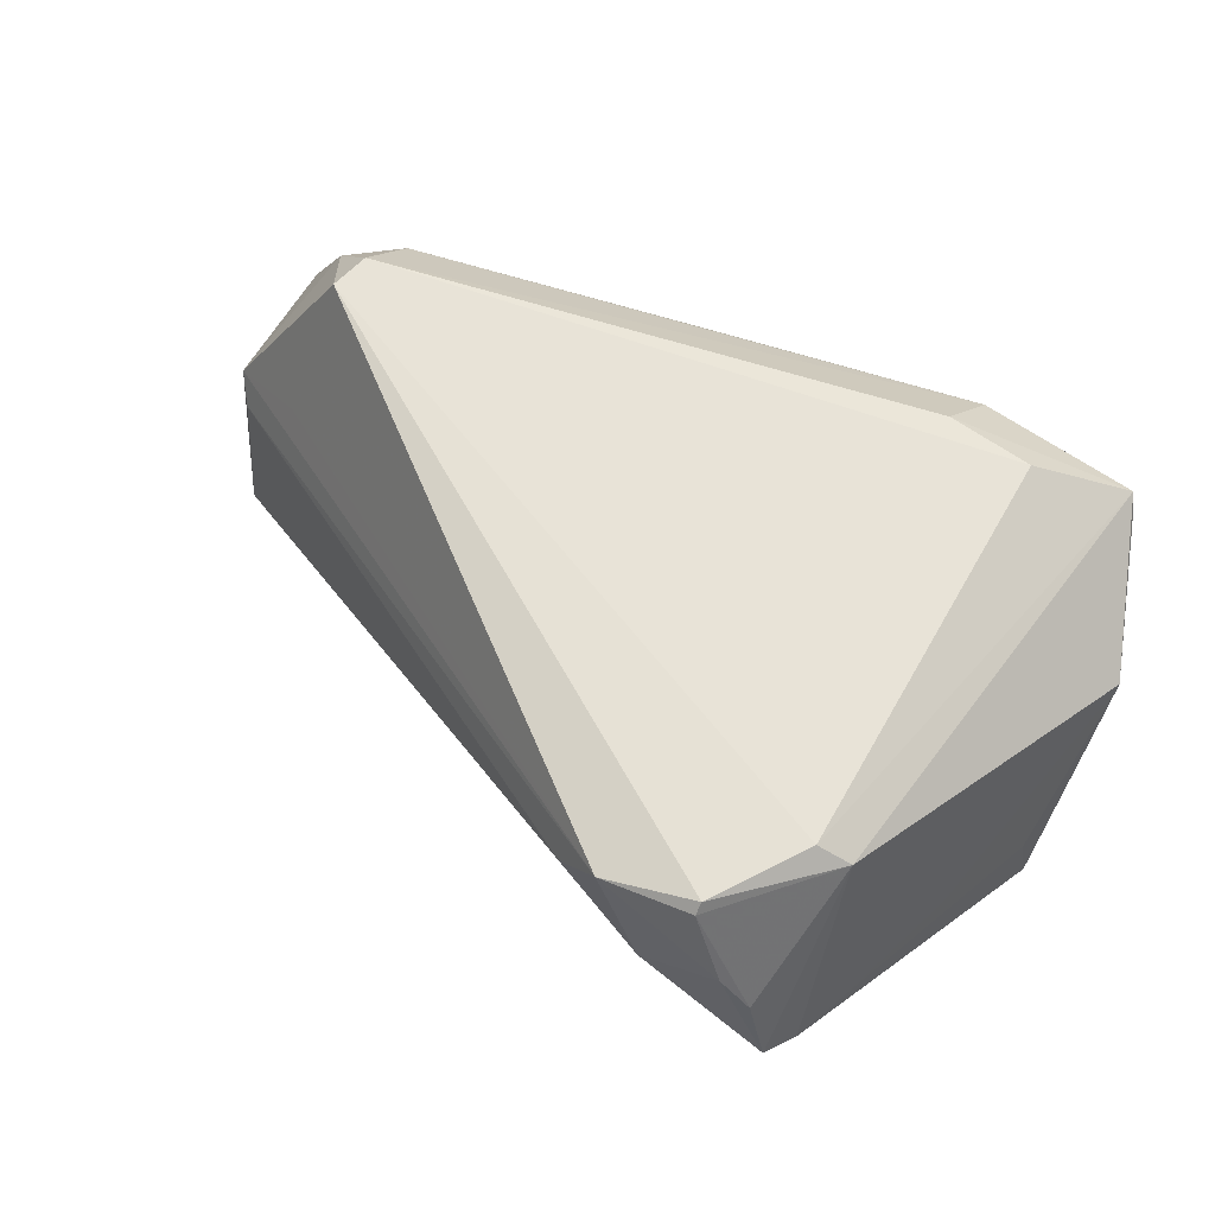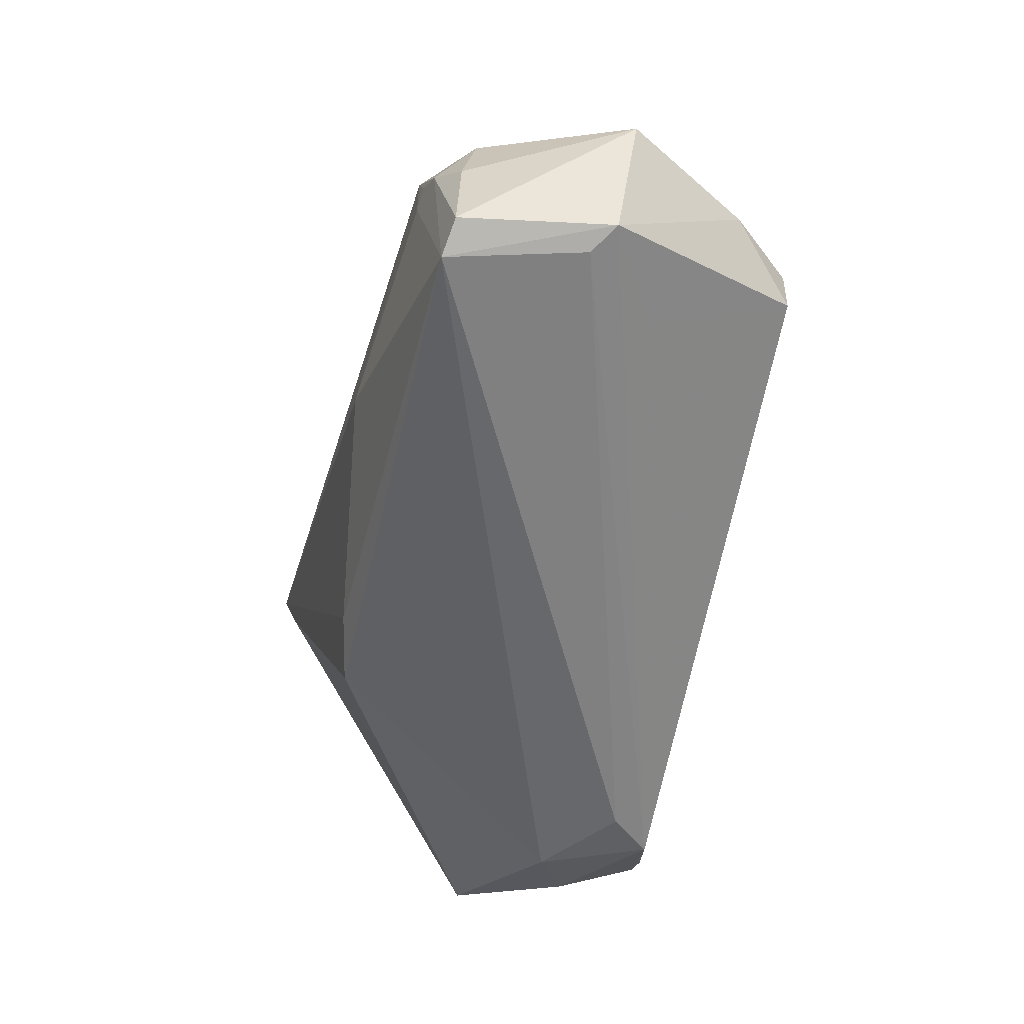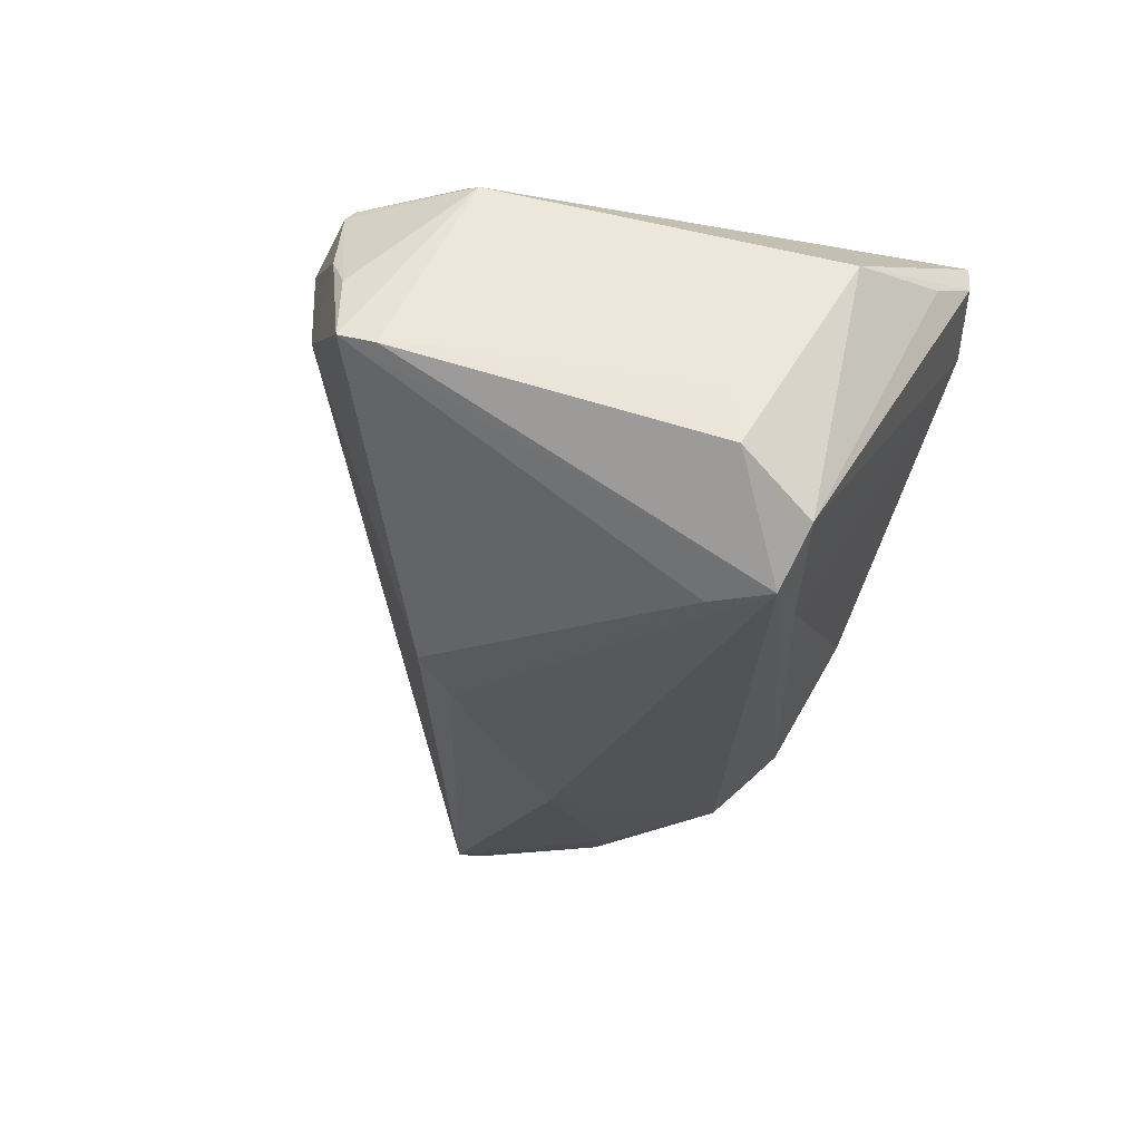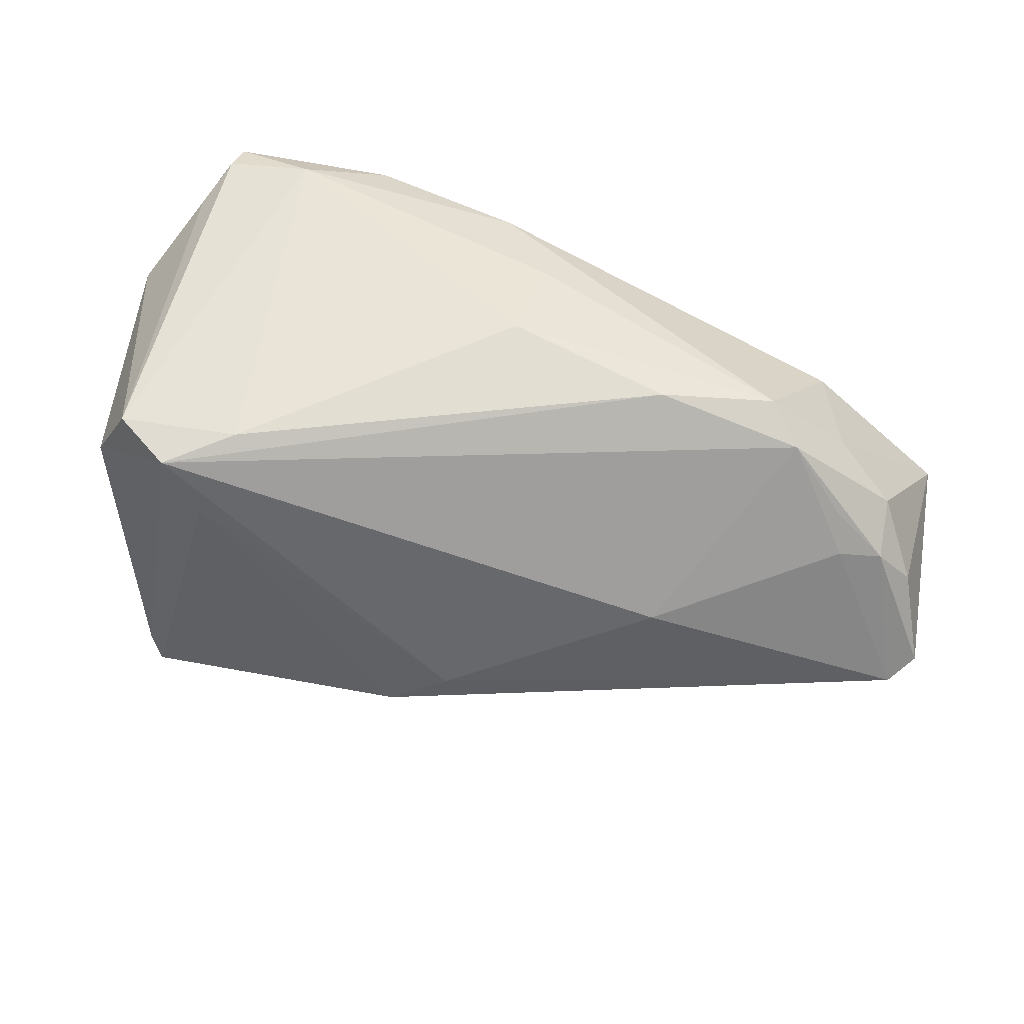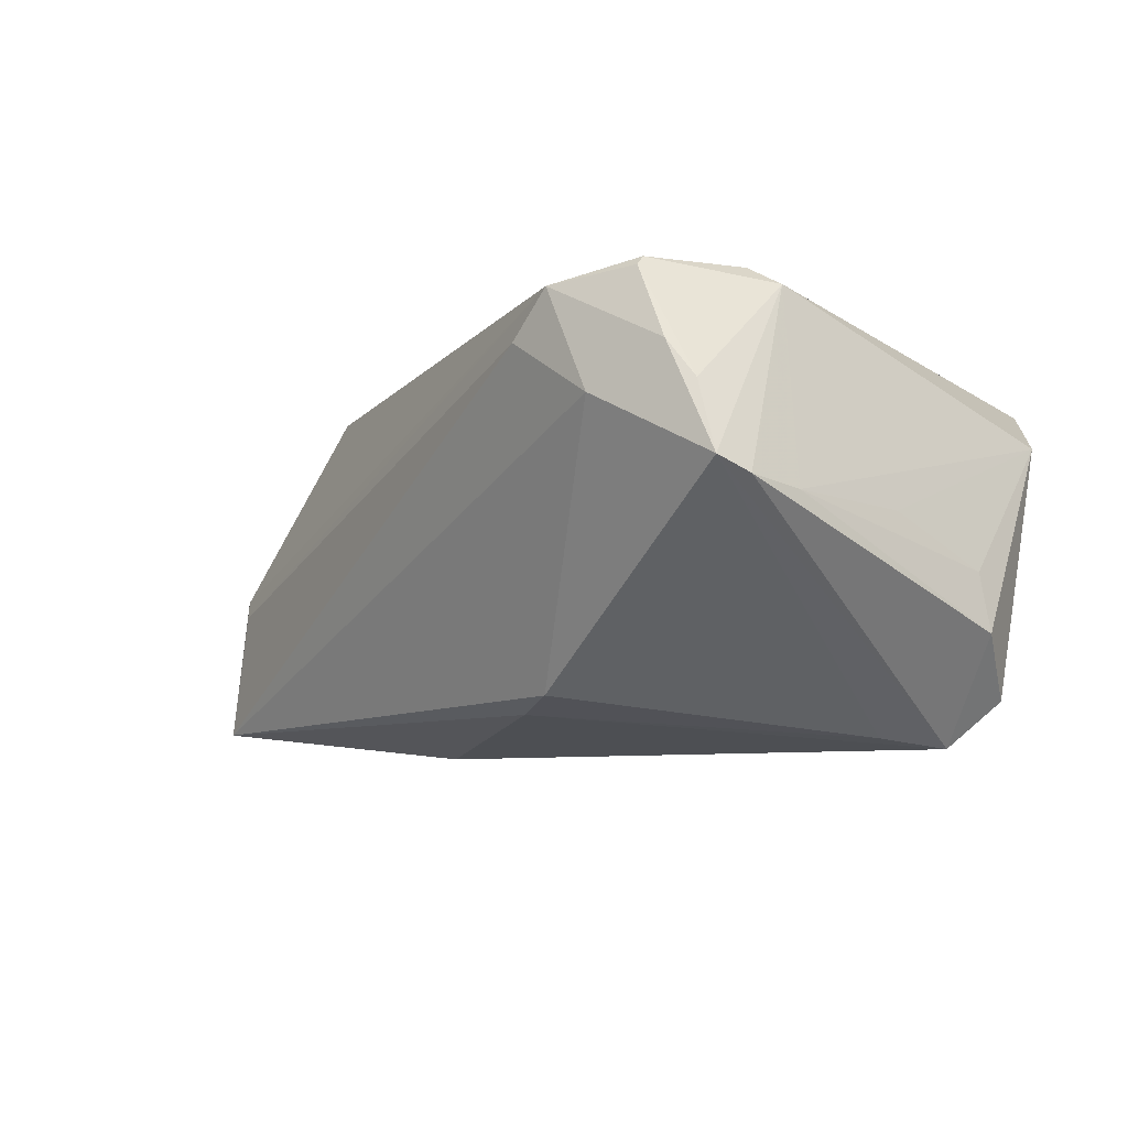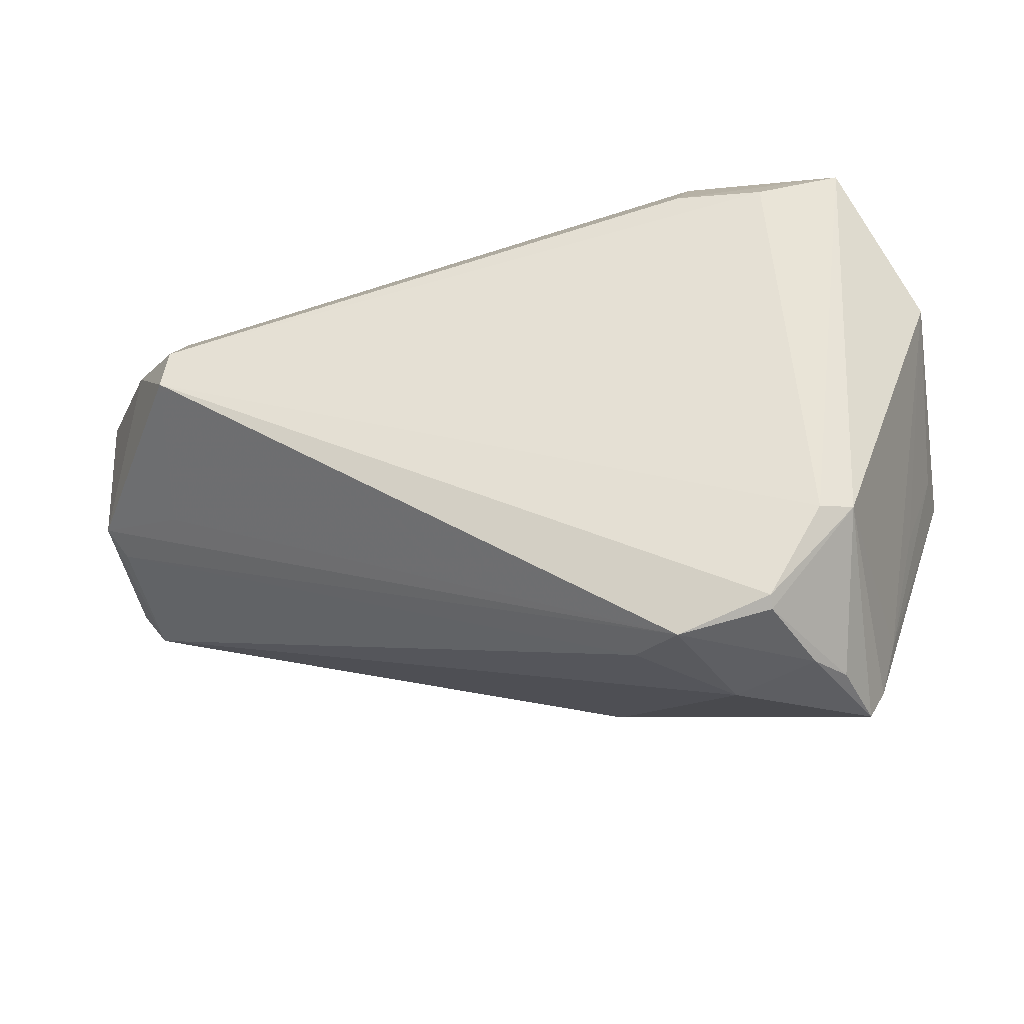
<metadata>
{"format":"obj","ext":"obj","renderer":"f3d","projection":"perspective","resolution":1024,"background":"white","views":[{"elev":61.7,"azim":33.2,"up":"+Z"},{"elev":-33.0,"azim":-101.5,"up":"+Y"},{"elev":-27.8,"azim":75.8,"up":"+Z"},{"elev":-60.9,"azim":166.0,"up":"+Z"},{"elev":-10.9,"azim":34.2,"up":"+Z"},{"elev":-36.8,"azim":9.1,"up":"+Y"}]}
</metadata>
<code>
v 0.03197 0.02606 0.02459
v 0.04389 0.03253 0.0146
v -0.05025 0.002776 0.02454
v 0.03948 -0.04244 -0.00117
v 0.03338 0.03523 0.01191
v -0.04981 0.01644 0.01681
v -0.0546 0.01805 -0.01665
v 0.03718 0.0001193 -0.02797
v 0.0331 -0.04246 0.01293
v -0.04685 0.0172 -0.02203
v 0.01722 -0.04268 0.02169
v 0.04954 0.008665 -0.02344
v 0.04738 -0.01438 -0.003433
v -0.03852 0.02515 -0.02139
v 0.05235 0.01499 0.009223
v 0.05141 -0.0009415 -0.008997
v 0.03541 -0.02784 0.02459
v 0.02314 -0.04328 0.008018
v -0.001845 0.03335 -0.001359
v -0.03436 0.02933 -0.01769
v 0.00572 -0.02615 -0.02324
v 0.01158 -0.04141 0.01613
v 0.0286 -0.04089 0.02269
v 0.04272 0.03325 0.01859
v -0.06309 -0.003833 -0.00434
v -0.06244 -0.006995 -0.02198
v -0.01245 0.03014 0.01155
v -0.06537 -0.001053 -0.001387
v 0.05238 -0.000163 -0.01646
v 0.04343 -0.03088 -0.003465
v 0.003621 0.03523 0.009631
v -0.04934 0.00804 0.02459
v 0.02083 0.02688 0.02436
v -0.04667 0.02366 -0.01312
v -0.06539 -0.003248 -0.02085
v -0.02577 -0.00201 -0.02712
v 0.03673 -0.0417 0.008011
v 0.04145 -0.03822 -0.002779
v 0.02207 0.03512 0.01737
v 0.03946 -0.02672 0.02215
v -0.05475 0.01204 -0.02188
v 0.02859 -0.03967 0.02398
v -0.01908 0.02791 -0.02047
v 0.03453 0.01168 -0.02672
v -0.001088 -0.02069 -0.02457
v -0.04451 0.02667 -0.0009074
v -0.05608 0.01086 0.01687
v 0.04312 0.006537 -0.02908
v -0.05311 -0.005477 0.005402
v 0.001318 0.02973 -0.01324
v -0.06505 0.01513 0.00139
v -0.04879 0.01172 -0.02305
v 0.04666 0.02704 0.01172
v -0.06045 0.00849 -0.01941
f 15 24 40
f 40 24 17
f 24 1 17
f 17 1 32
f 48 4 8
f 4 21 8
f 18 21 4
f 48 36 14
f 14 36 52
f 20 50 43
f 48 14 43
f 43 14 20
f 19 50 20
f 20 31 19
f 46 31 20
f 24 15 2
f 29 12 15
f 48 12 29
f 40 17 42
f 45 8 21
f 45 36 48
f 48 8 45
f 26 28 35
f 21 18 26
f 26 45 21
f 52 36 26
f 36 45 26
f 3 17 32
f 3 42 17
f 48 43 44
f 44 43 50
f 44 12 48
f 32 1 33
f 33 39 32
f 33 1 24
f 24 39 33
f 32 39 6
f 20 14 7
f 15 12 53
f 53 2 15
f 12 2 53
f 30 15 40
f 38 4 48
f 48 29 38
f 29 30 38
f 40 4 38
f 38 30 40
f 42 3 11
f 54 7 41
f 41 7 14
f 35 54 41
f 41 26 35
f 52 26 41
f 5 2 12
f 12 44 5
f 5 44 50
f 50 19 5
f 5 19 31
f 31 39 5
f 5 39 24
f 24 2 5
f 27 39 31
f 27 6 39
f 31 46 27
f 46 6 27
f 32 6 47
f 47 3 32
f 28 3 47
f 51 6 46
f 51 47 6
f 51 7 54
f 51 54 35
f 28 47 51
f 35 28 51
f 34 46 20
f 20 7 34
f 34 51 46
f 7 51 34
f 16 29 15
f 16 30 29
f 18 11 22
f 22 26 18
f 9 18 4
f 9 11 18
f 49 3 28
f 28 11 49
f 49 11 3
f 10 14 52
f 52 41 10
f 10 41 14
f 15 30 13
f 13 16 15
f 30 16 13
f 25 11 28
f 25 22 11
f 28 26 25
f 26 22 25
f 42 11 23
f 11 9 23
f 40 42 23
f 37 23 9
f 40 23 37
f 37 4 40
f 37 9 4

</code>
